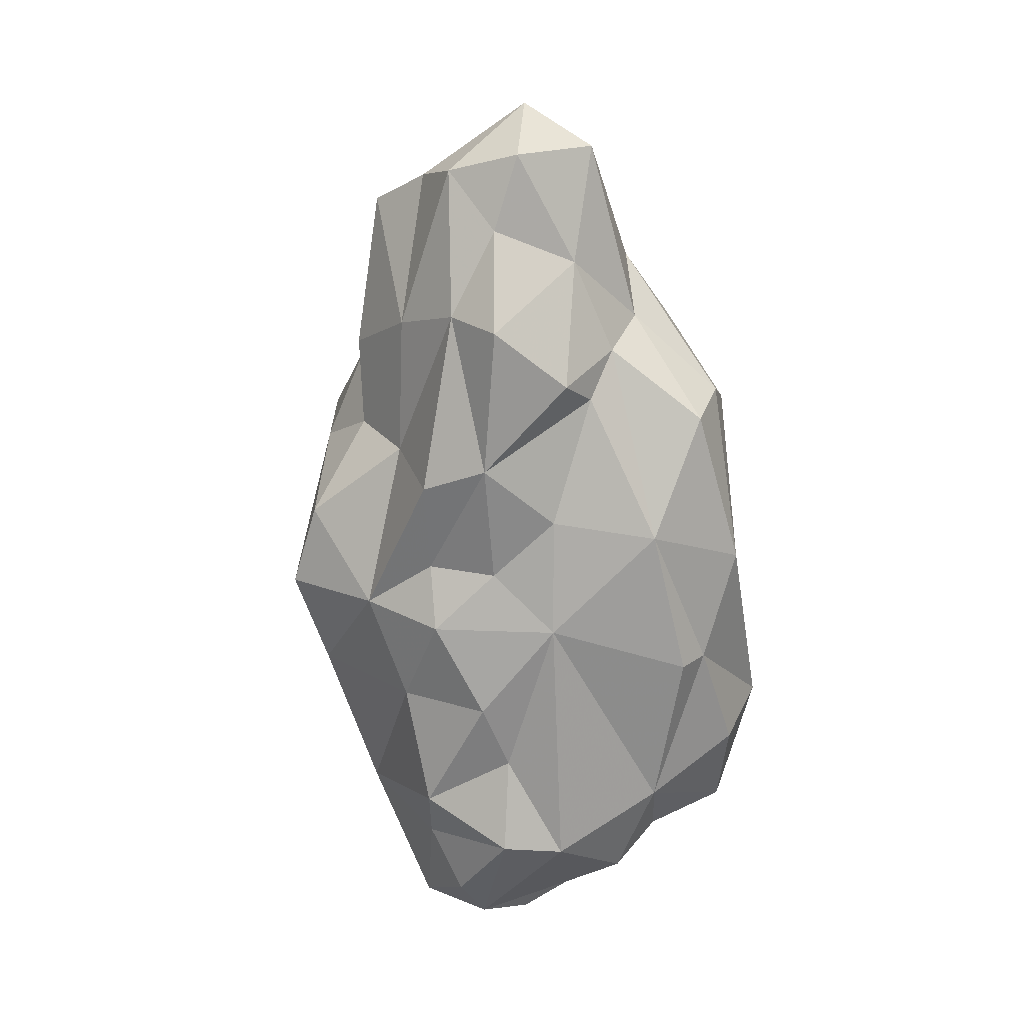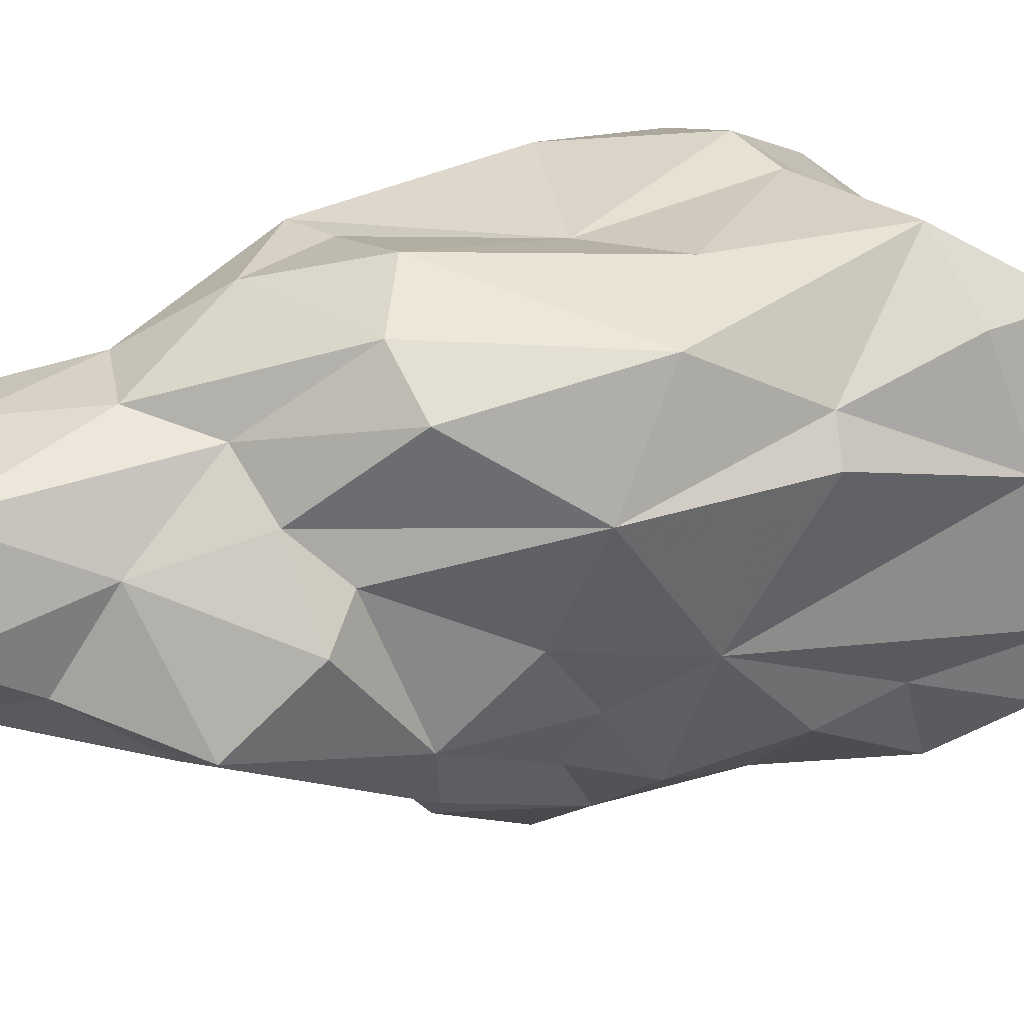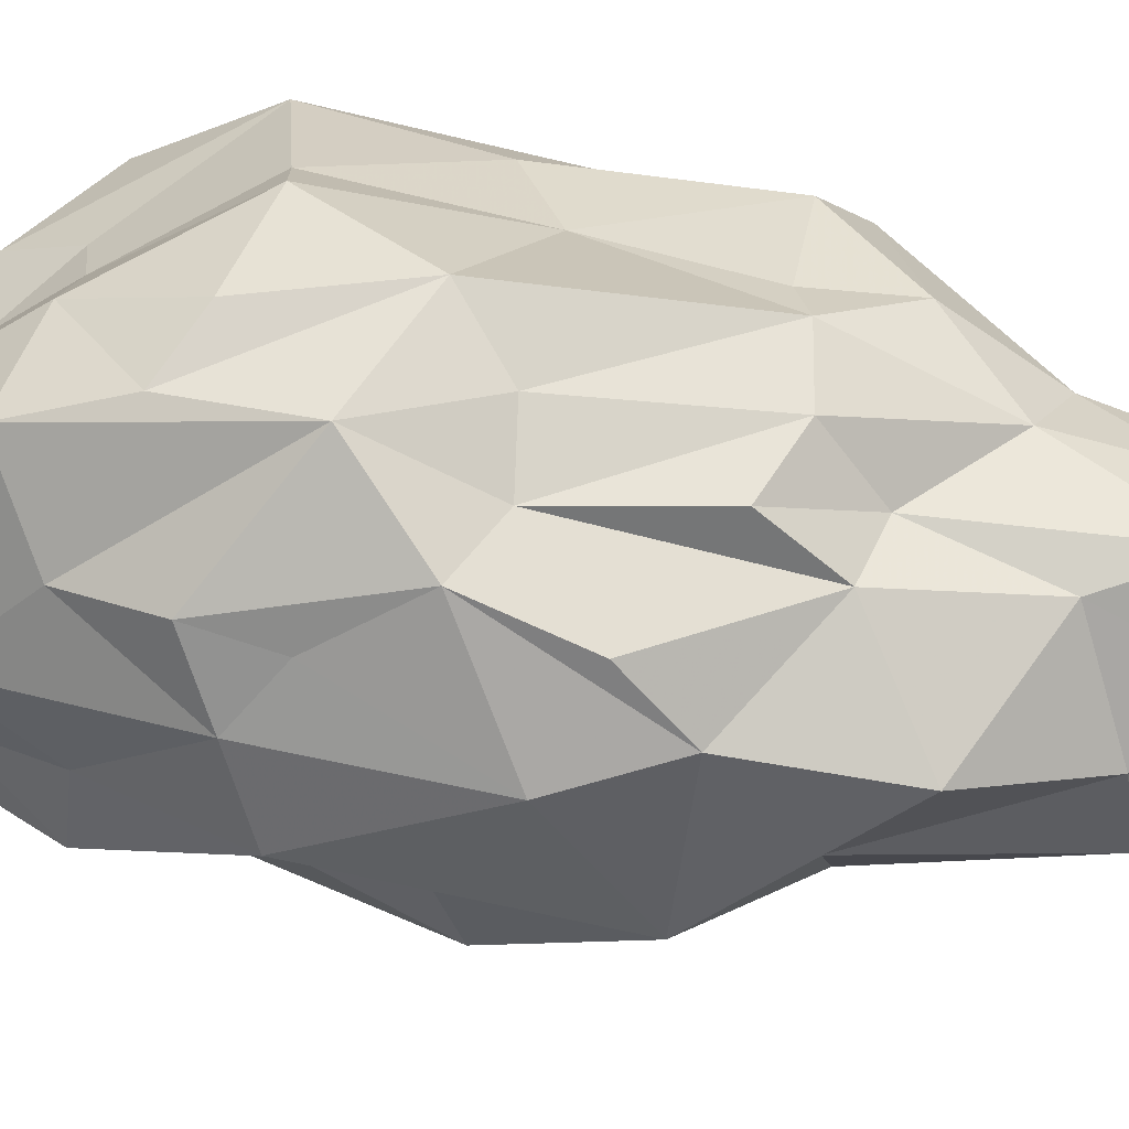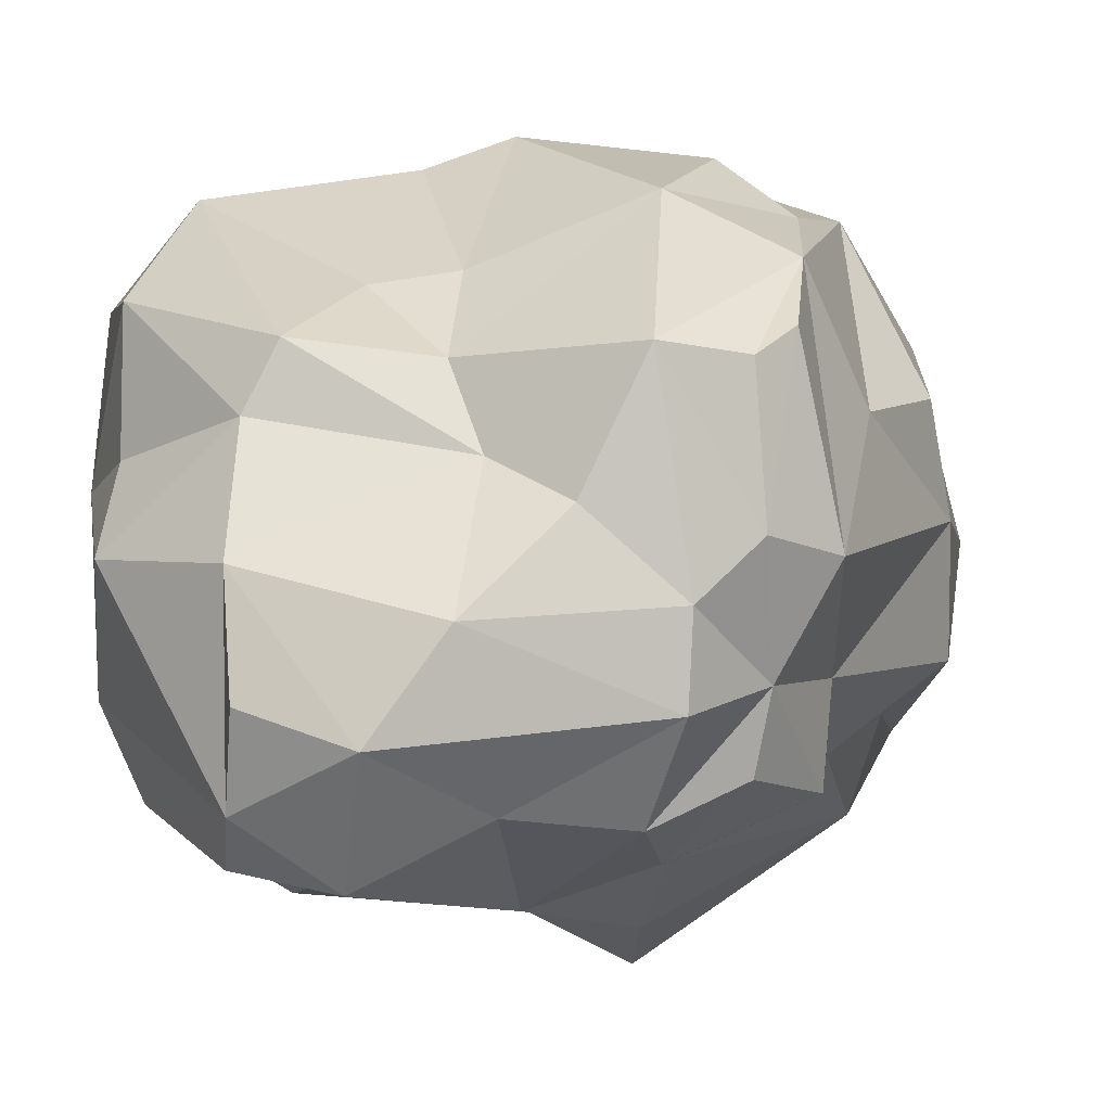
<metadata>
{"format":"obj","ext":"obj","renderer":"f3d","projection":"perspective","resolution":1024,"background":"white","views":[{"elev":27.4,"azim":-119.1,"up":"+Y"},{"elev":14.9,"azim":-120.1,"up":"+Z"},{"elev":33.6,"azim":96.2,"up":"+Z"},{"elev":2.6,"azim":3.7,"up":"+Z"}]}
</metadata>
<code>
v -0.1986 -0.2227 0.2
v 0.207 -0.07478 0.08063
v 0.03049 0.1505 0.1775
v -0.01219 0.4587 0.007832
v -0.007936 -0.09815 -0.2393
v -0.187 0.08678 -0.06167
v 0.1065 -0.397 -0.06184
v 0.1467 0.1314 -0.1187
v -0.1484 -0.3986 0.1192
v -0.05952 -0.3897 0.1079
v 0.05277 -0.4383 0.1169
v 0.1049 -0.4176 0.1091
v 0.1275 -0.394 0.1253
v -0.1718 -0.4478 8.9e-05
v -0.1695 -0.4024 0.07667
v -0.03799 -0.4139 0.05581
v 0.01281 -0.4463 0.03253
v 0.1117 -0.4218 0.01453
v -0.1648 -0.4729 -0.07301
v -0.09467 -0.4977 -0.0935
v -0.04752 -0.4859 -0.02738
v 0.07094 -0.4452 -0.07916
v 0.07369 -0.4431 -0.0213
v 0.1147 -0.3855 -0.06764
v -0.1788 -0.4008 -0.1674
v -0.1703 -0.4533 -0.1327
v -0.02854 -0.4427 -0.1335
v -0.1087 -0.4469 -0.1744
v 0.05354 -0.337 -0.1703
v 0.04714 -0.4106 -0.1436
v 0.1044 -0.3809 -0.1187
v -0.1805 0.1608 0.1549
v -0.02891 0.1165 0.1911
v -0.05359 0.2003 0.1744
v -0.1318 0.1241 0.1979
v 0.07228 0.1358 0.1642
v 0.07656 0.1832 0.1035
v 0.005337 0.2638 0.1249
v 0.01536 0.1305 0.197
v 0.133 0.104 0.1386
v -0.1544 0.2209 0.0361
v -0.2227 0.1518 0.1072
v -0.07874 0.4228 0.05186
v -0.1211 0.3146 0.007548
v -0.1194 0.2391 0.08615
v -0.06678 0.2896 0.106
v 0.09532 0.3909 0.01282
v 0.07258 0.3811 0.09018
v -0.004479 0.371 0.09426
v 0.1009 0.2946 0.06875
v 0.2073 0.08439 0.01839
v 0.1315 0.1645 0.08687
v -0.1902 0.2072 -0.0414
v -0.1761 0.18 -0.002906
v -0.02491 0.403 -0.09068
v -0.08972 0.3526 -0.0715
v -0.1583 0.2694 -0.1091
v -0.08112 0.4276 -0.03921
v 0.09937 0.3406 -0.1159
v 0.04175 0.3793 -0.08731
v 0.1269 0.3301 -0.03655
v 0.1496 0.1534 -0.09446
v 0.1925 0.2209 -0.00897
v -0.1653 0.1182 -0.1257
v -0.03674 0.1011 -0.1621
v -0.1241 0.09268 -0.177
v -0.09422 0.269 -0.1255
v 0.04342 0.1034 -0.1673
v 0.06979 0.1898 -0.158
v -0.01629 0.2394 -0.1458
v 0.1116 0.063 -0.1802
v 0.1085 0.1591 -0.1349
v 0.1901 0.06477 -0.134
v -0.2452 -0.3321 0.1397
v -0.09269 -0.1945 0.2198
v -0.05735 -0.3194 0.1568
v -0.1103 -0.3305 0.1485
v 0.0792 -0.2098 0.2248
v 0.05201 -0.311 0.2021
v -0.03825 -0.1873 0.2394
v 0.1275 -0.2429 0.1887
v 0.1303 -0.3385 0.1629
v 0.2173 -0.193 0.01384
v 0.2044 -0.2178 0.08544
v 0.1676 -0.3002 0.07849
v 0.1529 -0.3831 0.00176
v 0.1472 -0.3011 -0.06991
v 0.1421 -0.3089 -0.1337
v 0.05592 -0.2587 -0.1785
v -0.1119 -0.1623 -0.1985
v -0.02516 -0.3237 -0.1991
v -0.2086 -0.2257 -0.121
v -0.159 -0.2788 -0.1962
v -0.1367 -0.3403 -0.1828
v -0.237 -0.318 -0.1417
v -0.2613 -0.3272 -0.08275
v -0.2529 -0.3799 -0.001256
v -0.2705 -0.2355 0.135
v -0.2743 -0.2778 0.03158
v -0.2451 -0.3436 0.05142
v -0.2535 -0.009478 0.1422
v -0.182 -0.06702 0.1864
v -0.2213 -0.2181 0.2012
v -0.09172 -0.02565 0.1867
v 0.08822 -0.03356 0.1787
v 0.0455 -0.0782 0.2287
v 0.1382 -0.03067 0.1328
v 0.1529 -0.131 0.1916
v 0.2025 0.03074 0.07592
v 0.1988 -0.06414 0.116
v 0.2068 -0.1492 0.06622
v 0.2172 -0.1712 -0.06961
v 0.1801 -0.08021 -0.1094
v 0.2312 -0.01268 -0.00547
v 0.1595 -0.05938 -0.1746
v 0.1453 -0.1664 -0.1266
v 0.02037 0.01989 -0.2429
v 0.02537 -0.06523 -0.2689
v 0.0349 -0.1829 -0.2286
v -0.07246 -0.05707 -0.2221
v -0.1517 -0.06456 -0.1802
v -0.1193 -0.005089 -0.1683
v -0.1973 -0.156 -0.1469
v -0.1959 0.05437 -0.05843
v -0.1697 -0.00612 -0.1173
v -0.2222 -0.06348 -0.07284
v -0.2517 0.03774 0.03478
v -0.2678 -0.1173 0.09504
v -0.2826 -0.1138 0.05831
v -0.1014 -0.2623 0.1843
v -0.07163 -0.2689 0.1822
v -0.04865 -0.2593 0.1944
v -0.007246 -0.2298 0.2266
v 0.03641 -0.2016 0.2301
v 0.07394 -0.1893 0.2254
v 0.1186 -0.2251 0.193
v 0.1339 -0.2144 0.1894
v 0.1476 -0.1796 0.1849
v 0.1567 -0.1756 0.1618
v 0.1756 -0.1694 0.1446
v 0.2016 -0.1414 0.1006
v 0.2024 -0.103 0.09327
v 0.2053 -0.133 0.07573
v 0.2065 -0.1585 0.06882
v 0.2129 -0.2015 0.0382
v 0.2051 -0.2194 0.02976
v 0.1929 -0.2652 0.00926
v 0.151 -0.3557 -0.02218
v 0.1242 -0.3849 -0.05035
v 0.1142 -0.3909 -0.05541
v 0.1082 -0.3947 -0.06028
v 0.07332 -0.4434 -0.02903
v 0.05279 -0.4505 -0.02235
v 0.0051 -0.4514 0.02487
v -0.00408 -0.4355 0.04027
v -0.0245 -0.4175 0.06489
v -0.04181 -0.4096 0.06504
v -0.1321 -0.397 0.1171
v -0.1398 -0.3833 0.1258
v -0.1915 -0.2482 0.1871
v -0.195 -0.2133 0.205
v -0.1492 -0.1139 0.1987
v -0.1346 -0.0453 0.1866
v -0.102 0.0126 0.1895
v -0.06523 0.03429 0.1886
v 0.005825 0.1275 0.1957
v 0.009173 0.1367 0.195
v 0.01446 0.1425 0.1905
v 0.01178 0.2515 0.1287
v 0.01032 0.2582 0.1234
v 0.01399 0.2789 0.1204
v 0.02458 0.3748 0.09272
v 0.06084 0.3835 -0.05164
v 0.07578 0.3597 -0.06701
v 0.1128 0.3355 -0.07709
v 0.1326 0.2169 -0.1017
v 0.1385 0.1549 -0.1054
v 0.1312 0.1329 -0.1346
v 0.1109 0.0853 -0.1696
v 0.1034 0.06787 -0.1786
v 0.09541 0.05533 -0.1913
v 0.02346 -0.0327 -0.259
v -0.004994 -0.0627 -0.2544
v -0.04056 -0.09444 -0.224
v -0.08028 -0.07792 -0.2174
v -0.09612 -0.0593 -0.2096
v -0.127 -0.0193 -0.1711
v -0.1403 -0.005519 -0.147
v -0.1683 0.03196 -0.1199
v -0.1875 0.07184 -0.07684
v -0.01074 0.398 -0.08997
v -0.02247 0.3568 -0.1063
v -0.04817 0.2515 -0.1375
v -0.03487 0.1137 -0.1606
v -0.0326 0.1012 -0.1624
v -0.03158 0.09372 -0.1694
v -0.02386 -0.01678 -0.233
v -0.02629 -0.06092 -0.2442
v -0.08097 0.4273 -0.03339
v -0.08696 0.4111 -0.03239
v -0.1087 0.3297 -0.02377
v -0.1373 0.2949 -0.04328
v -0.1845 0.2184 -0.05353
v -0.187 0.1959 -0.05209
v -0.1725 0.1594 -0.04375
v 0.05818 0.1628 0.1559
v 0.07412 0.1562 0.138
v 0.1026 0.1466 0.1197
v 0.1003 0.1751 0.09633
v 0.1197 0.2147 0.07988
v 0.1745 0.2042 0.0193
v 0.1943 0.2037 -0.005528
v 0.1921 0.1989 -0.02657
v 0.1598 0.1311 -0.1044
v -0.2012 -0.2144 0.2041
v -0.2129 -0.1858 0.1981
v -0.2295 -0.02874 0.157
v -0.2222 0.02485 0.1565
v -0.2102 0.09143 0.1497
v -0.1895 0.1588 0.1447
v -0.1627 0.1835 0.1349
v -0.09496 0.2626 0.09538
v -0.07533 0.3849 0.0673
v -0.06047 0.4101 0.06229
v -0.2135 -0.2167 0.2024
v -0.2204 -0.2147 0.2009
v -0.2219 -0.2141 0.2001
v -0.2676 -0.1156 0.09578
v -0.2674 -0.1134 0.09349
v -0.2713 -0.05848 0.04972
v -0.2408 0.0003778 -0.004949
v -0.206 0.05135 -0.0415
v -0.1918 0.08026 -0.04699
v 0.09549 -0.4117 -0.07269
v 0.06482 -0.4363 -0.09573
v 0.0277 -0.4441 -0.1028
v -0.05422 -0.4641 -0.1179
v -0.1046 -0.4619 -0.1506
v -0.1256 -0.4487 -0.163
v -0.178 -0.406 -0.164
v -0.2304 -0.3313 -0.1408
v -0.2389 -0.3187 -0.1369
v -0.2184 -0.2447 -0.1138
v -0.213 -0.1731 -0.1054
v -0.2154 -0.08868 -0.09302
v -0.2097 -0.06367 -0.09182
v -0.2071 -0.04704 -0.08558
v -0.1919 0.04522 -0.06734
v -0.1918 0.06288 -0.0674
v 0.1072 -0.3957 -0.0696
v 0.09501 -0.3928 -0.08976
v 0.09113 -0.3878 -0.1245
v 0.05311 -0.3419 -0.1686
v 0.05095 -0.3366 -0.1713
v 0.02321 -0.285 -0.1868
v 0.03361 -0.1859 -0.228
v 0.0329 -0.1826 -0.2282
v 0.03215 -0.1796 -0.2285
v 0.2215 -0.06721 0.02316
v 0.2284 -0.04979 -0.001496
v 0.2238 -0.09682 -0.03951
v 0.2139 -0.1422 -0.07752
v 0.1967 -0.1209 -0.0916
v 0.1735 -0.09661 -0.1126
v 0.1574 -0.07524 -0.1675
v 0.1494 -0.07879 -0.1749
v 0.1388 -0.07993 -0.1836
v 0.02831 -0.1015 -0.2565
v 0.212 -0.04322 0.06663
v 0.221 0.0289 0.004753
v 0.1987 0.07465 -0.05727
v 0.1908 0.113 -0.09535
v 0.1691 0.1107 -0.1135
v 0.2001 -0.07821 0.1078
v 0.1992 -0.07674 0.1135
v 0.1961 -0.06804 0.1204
v 0.1418 -0.05554 0.1473
v 0.1167 -0.03191 0.1525
v 0.08047 0.04878 0.1716
v 0.04297 0.1331 0.1811
f 161 1 130
f 139 140 108
f 130 131 75
f 241 242 95
f 195 196 65
f 106 136 137
f 197 196 117
f 160 77 130
f 11 12 82
f 133 134 80
f 106 105 39
f 67 55 192
f 34 33 166
f 18 13 12
f 75 131 132
f 4 224 49
f 218 219 101
f 35 164 165
f 106 80 134
f 107 277 276
f 36 279 278
f 132 133 80
f 71 73 115
f 108 277 278
f 135 136 106
f 258 5 268
f 280 279 36
f 23 152 7
f 47 61 174
f 47 50 61
f 89 29 254
f 137 138 108
f 18 23 151
f 191 192 55
f 18 12 11
f 165 166 33
f 138 139 108
f 4 191 55
f 274 275 141
f 43 199 200
f 142 2 274
f 2 142 143
f 162 163 102
f 90 93 123
f 141 140 84
f 85 84 140
f 1 161 215
f 82 85 139
f 123 93 92
f 276 275 110
f 82 138 137
f 137 136 81
f 225 226 103
f 78 81 136
f 135 134 78
f 189 190 64
f 149 148 86
f 23 11 17
f 35 102 163
f 14 21 16
f 79 78 134
f 120 65 196
f 79 133 132
f 132 131 76
f 77 76 131
f 207 208 37
f 13 86 82
f 276 277 108
f 278 279 105
f 90 121 186
f 206 3 280
f 55 58 4
f 39 105 279
f 93 90 91
f 168 39 280
f 50 210 211
f 278 277 107
f 85 86 147
f 66 65 120
f 197 198 120
f 168 167 39
f 275 274 110
f 238 237 20
f 92 95 242
f 269 110 274
f 167 166 39
f 104 39 166
f 49 38 171
f 165 164 104
f 164 163 104
f 75 104 163
f 162 161 75
f 194 195 65
f 235 234 22
f 38 34 167
f 169 38 168
f 67 193 194
f 126 231 232
f 263 262 112
f 184 120 198
f 5 198 183
f 68 117 196
f 68 195 194
f 194 193 70
f 54 205 6
f 193 192 70
f 54 53 204
f 60 70 192
f 14 26 19
f 15 9 74
f 191 4 60
f 184 185 120
f 185 186 120
f 120 186 187
f 15 14 16
f 40 36 107
f 187 188 122
f 153 154 21
f 64 122 188
f 64 190 6
f 246 245 126
f 6 190 249
f 67 66 64
f 189 188 125
f 121 125 188
f 10 11 79
f 187 186 121
f 173 4 47
f 184 5 258
f 205 204 64
f 64 204 203
f 247 248 125
f 203 202 57
f 56 57 202
f 52 40 107
f 56 201 200
f 226 227 103
f 200 199 58
f 199 4 58
f 14 97 26
f 86 85 82
f 4 199 43
f 200 201 44
f 118 182 181
f 201 202 44
f 44 202 203
f 203 204 53
f 49 224 223
f 74 100 15
f 223 222 46
f 107 110 109
f 46 222 221
f 221 220 32
f 260 261 114
f 220 219 32
f 35 32 219
f 35 218 217
f 217 216 102
f 41 127 42
f 1 215 225
f 51 110 269
f 225 215 216
f 78 79 81
f 217 218 101
f 104 75 80
f 42 101 219
f 268 267 119
f 210 209 52
f 42 220 221
f 221 222 45
f 45 222 223
f 223 224 43
f 224 4 43
f 169 170 38
f 170 171 38
f 73 113 115
f 172 4 49
f 175 176 59
f 4 172 48
f 172 171 48
f 250 251 24
f 37 48 171
f 14 19 20
f 169 3 206
f 233 6 249
f 249 248 124
f 126 124 248
f 112 87 116
f 247 246 126
f 4 48 47
f 245 244 126
f 96 126 244
f 243 242 96
f 96 242 241
f 241 240 26
f 240 239 26
f 255 254 91
f 26 239 238
f 20 237 236
f 64 57 67
f 236 235 22
f 152 22 234
f 7 234 250
f 120 122 66
f 30 235 236
f 236 237 27
f 270 271 51
f 27 237 238
f 259 260 114
f 238 239 28
f 28 239 240
f 95 25 240
f 243 244 92
f 123 92 244
f 232 231 127
f 88 87 24
f 121 123 245
f 105 106 108
f 121 246 247
f 22 152 153
f 21 154 155
f 24 151 7
f 155 156 16
f 156 157 16
f 54 41 53
f 9 16 157
f 158 159 9
f 103 9 159
f 225 103 160
f 160 159 77
f 252 251 30
f 10 77 159
f 98 103 128
f 158 157 10
f 181 180 71
f 11 10 157
f 11 156 155
f 61 62 176
f 155 154 17
f 23 17 154
f 31 88 24
f 153 152 23
f 103 227 228
f 228 229 128
f 129 128 229
f 101 127 229
f 126 129 230
f 232 233 124
f 127 54 233
f 231 230 127
f 230 229 127
f 228 227 101
f 89 119 267
f 107 109 52
f 89 266 265
f 265 264 116
f 116 264 263
f 52 209 208
f 262 261 112
f 83 112 261
f 83 260 259
f 143 111 259
f 114 269 2
f 73 114 261
f 51 212 211
f 59 72 69
f 73 262 263
f 263 264 113
f 68 72 179
f 47 48 50
f 113 264 265
f 50 37 209
f 82 81 79
f 265 266 115
f 266 267 115
f 118 115 267
f 118 268 5
f 143 144 111
f 83 111 144
f 145 146 83
f 146 147 83
f 87 83 147
f 87 148 149
f 79 11 82
f 149 150 24
f 150 151 24
f 18 150 149
f 148 147 86
f 85 146 145
f 145 144 84
f 24 251 252
f 31 252 253
f 73 71 179
f 253 254 29
f 41 42 45
f 89 255 256
f 256 257 119
f 253 252 30
f 257 258 119
f 90 257 256
f 256 255 91
f 91 254 253
f 208 209 37
f 211 212 63
f 212 213 63
f 211 210 52
f 62 63 213
f 77 10 76
f 62 214 8
f 72 59 176
f 66 67 65
f 8 214 273
f 273 214 213
f 40 208 207
f 35 34 32
f 207 206 36
f 177 176 62
f 175 174 61
f 59 60 174
f 56 67 57
f 4 173 60
f 173 174 60
f 178 179 72
f 72 177 8
f 68 180 181
f 93 95 92
f 181 182 117
f 183 182 118
f 180 179 71
f 73 178 8
f 273 272 73
f 272 271 73
f 73 271 270
f 270 269 114
f 38 46 34
f 14 15 97
f 97 15 100
f 11 23 18
f 86 13 18
f 12 13 82
f 34 46 32
f 26 97 96
f 19 26 20
f 14 20 21
f 21 20 22
f 34 35 33
f 68 69 72
f 95 94 25
f 46 38 49
f 54 127 41
f 42 127 101
f 41 45 44
f 60 59 70
f 45 43 44
f 99 74 98
f 51 52 109
f 55 67 56
f 55 56 58
f 61 63 62
f 63 61 50
f 16 9 15
f 69 68 70
f 69 70 59
f 87 112 83
f 116 87 88
f 121 90 123
f 116 88 89
f 29 89 88
f 93 91 94
f 94 91 28
f 93 94 95
f 97 99 96
f 99 97 100
f 96 99 126
f 74 99 100
f 98 74 103
f 99 98 128
f 104 80 106
f 106 39 104
f 51 109 110
f 118 71 115
f 128 129 99
f 28 25 94
f 27 28 91
f 30 27 91
f 31 29 88
f 41 44 53
f 48 37 50
f 64 66 122
f 76 10 79
f 9 103 74
f 99 129 126
f 130 75 161
f 137 108 106
f 130 1 160
f 192 193 67
f 166 167 34
f 132 80 75
f 165 33 35
f 134 135 106
f 276 110 107
f 278 107 36
f 278 105 108
f 268 119 258
f 7 151 23
f 174 173 47
f 275 276 141
f 276 108 140
f 141 276 140
f 254 255 89
f 151 150 18
f 141 142 274
f 200 44 43
f 84 144 141
f 141 143 142
f 141 144 143
f 140 139 85
f 139 138 82
f 137 81 82
f 136 135 78
f 163 164 35
f 134 133 79
f 196 197 120
f 132 76 79
f 131 130 77
f 186 185 90
f 280 36 206
f 279 280 39
f 280 3 168
f 211 63 50
f 147 146 85
f 242 243 92
f 274 2 269
f 166 165 104
f 102 216 162
f 216 215 161
f 162 216 161
f 171 172 49
f 163 162 75
f 167 168 38
f 168 3 169
f 194 65 67
f 232 124 126
f 198 5 184
f 117 182 197
f 182 183 198
f 197 182 198
f 196 195 68
f 194 70 68
f 6 233 54
f 204 205 54
f 192 191 60
f 187 122 120
f 188 189 64
f 6 205 64
f 125 248 189
f 248 249 190
f 189 248 190
f 188 187 121
f 258 90 184
f 184 90 185
f 258 257 90
f 203 57 64
f 202 201 56
f 200 58 56
f 181 71 118
f 203 53 44
f 223 46 49
f 221 32 46
f 206 207 169
f 169 37 170
f 169 207 37
f 219 218 35
f 217 102 35
f 269 270 51
f 216 226 225
f 101 227 217
f 227 226 216
f 217 227 216
f 219 220 42
f 221 45 42
f 223 43 45
f 171 170 37
f 249 124 233
f 248 247 126
f 244 243 96
f 241 26 96
f 238 20 26
f 236 22 20
f 234 7 152
f 30 234 235
f 251 250 234
f 30 251 234
f 236 27 30
f 238 28 27
f 240 25 28
f 240 241 95
f 244 245 123
f 245 246 121
f 247 125 121
f 153 21 22
f 155 16 21
f 7 250 24
f 157 158 9
f 159 160 103
f 160 1 225
f 159 158 10
f 157 156 11
f 155 17 11
f 176 175 61
f 154 153 23
f 228 128 103
f 229 230 129
f 229 228 101
f 230 231 126
f 233 232 127
f 267 266 89
f 265 116 89
f 263 112 116
f 208 40 52
f 261 260 83
f 259 111 83
f 259 2 143
f 2 259 114
f 261 262 73
f 211 52 51
f 263 113 73
f 179 180 68
f 265 115 113
f 209 210 50
f 267 268 118
f 5 183 118
f 144 145 83
f 147 148 87
f 51 213 212
f 271 272 213
f 51 271 213
f 149 24 87
f 149 86 18
f 145 84 85
f 252 31 24
f 253 29 31
f 179 178 73
f 256 119 89
f 256 91 90
f 253 30 91
f 213 214 62
f 8 177 62
f 176 177 72
f 213 272 273
f 207 36 40
f 174 175 59
f 8 178 72
f 181 117 68
f 8 273 73
f 270 114 73

</code>
